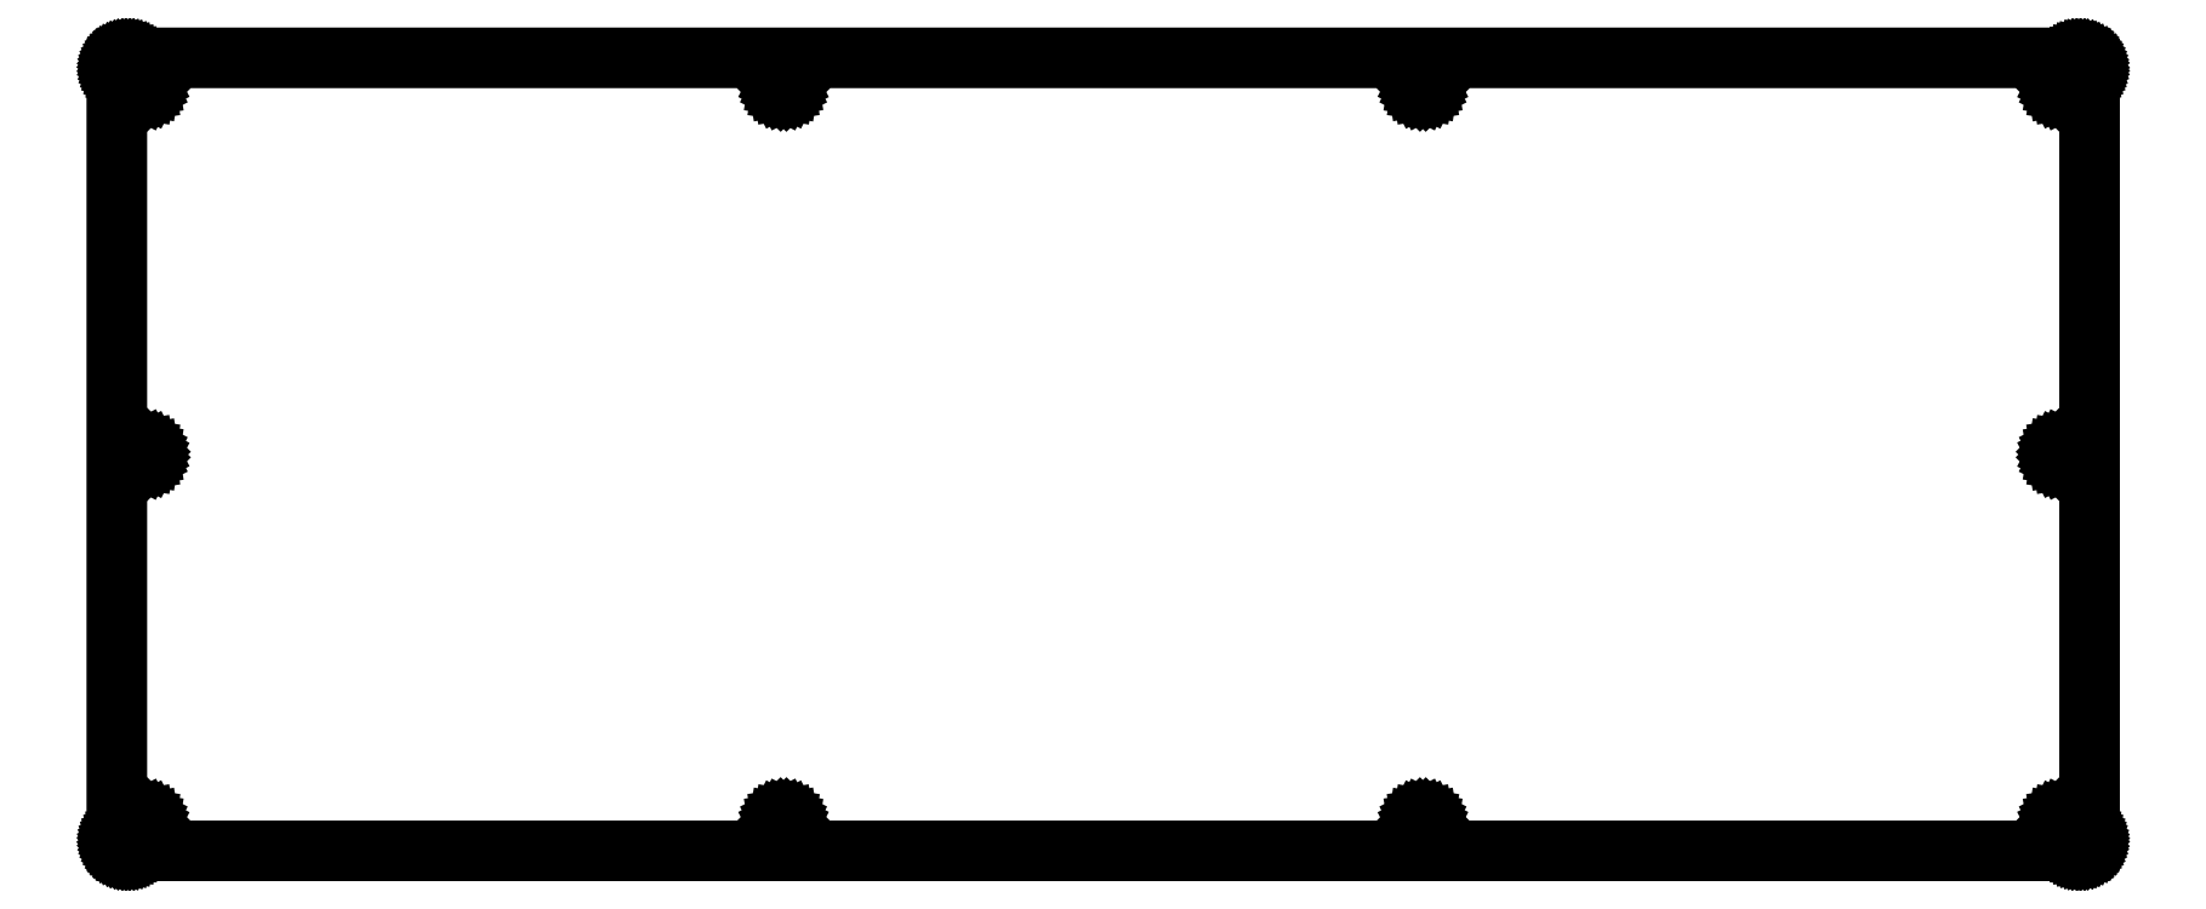
<metadata>
{"format":"dxf","ext":"dxf","renderer":"ezdxf+matplotlib","layout":"modelspace","background":"white","min_lineweight":24,"dpi":150}
</metadata>
<code>
0
SECTION
2
ENTITIES
0
LINE
8
0
10
365.9
20
148.1
30
0
11
366.1
21
148.1
31
0
0
LINE
8
0
10
366.1
20
148.1
30
0
11
366.2
21
148.1
31
0
0
LINE
8
0
10
366.2
20
148.1
30
0
11
366.4
21
148
31
0
0
LINE
8
0
10
366.4
20
148
30
0
11
366.6
21
148
31
0
0
LINE
8
0
10
366.6
20
148
30
0
11
366.7
21
147.9
31
0
0
LINE
8
0
10
366.7
20
147.9
30
0
11
366.8
21
147.9
31
0
0
LINE
8
0
10
366.8
20
147.9
30
0
11
367
21
147.8
31
0
0
LINE
8
0
10
367
20
147.8
30
0
11
367.1
21
147.7
31
0
0
LINE
8
0
10
367.1
20
147.7
30
0
11
367.2
21
147.6
31
0
0
LINE
8
0
10
367.2
20
147.6
30
0
11
367.3
21
147.5
31
0
0
LINE
8
0
10
367.3
20
147.5
30
0
11
367.5
21
147.4
31
0
0
LINE
8
0
10
367.5
20
147.4
30
0
11
367.6
21
147.3
31
0
0
LINE
8
0
10
367.6
20
147.3
30
0
11
367.6
21
147.1
31
0
0
LINE
8
0
10
367.6
20
147.1
30
0
11
367.7
21
147
31
0
0
LINE
8
0
10
367.7
20
147
30
0
11
367.8
21
146.9
31
0
0
LINE
8
0
10
367.8
20
146.9
30
0
11
367.8
21
146.7
31
0
0
LINE
8
0
10
367.8
20
146.7
30
0
11
367.9
21
146.6
31
0
0
LINE
8
0
10
367.9
20
146.6
30
0
11
367.9
21
146.4
31
0
0
LINE
8
0
10
367.9
20
146.4
30
0
11
367.9
21
146.2
31
0
0
LINE
8
0
10
367.9
20
146.2
30
0
11
367.9
21
146.1
31
0
0
LINE
8
0
10
367.9
20
146.1
30
0
11
367.9
21
2.089
31
0
0
LINE
8
0
10
367.9
20
2.089
30
0
11
367.9
21
1.932
31
0
0
LINE
8
0
10
367.9
20
1.932
30
0
11
367.9
21
1.776
31
0
0
LINE
8
0
10
367.9
20
1.776
30
0
11
367.9
21
1.622
31
0
0
LINE
8
0
10
367.9
20
1.622
30
0
11
367.8
21
1.472
31
0
0
LINE
8
0
10
367.8
20
1.472
30
0
11
367.8
21
1.323
31
0
0
LINE
8
0
10
367.8
20
1.323
30
0
11
367.7
21
1.181
31
0
0
LINE
8
0
10
367.7
20
1.181
30
0
11
367.6
21
1.045
31
0
0
LINE
8
0
10
367.6
20
1.045
30
0
11
367.6
21
0.9136
31
0
0
LINE
8
0
10
367.6
20
0.9136
30
0
11
367.5
21
0.791
31
0
0
LINE
8
0
10
367.5
20
0.791
30
0
11
367.3
21
0.6752
31
0
0
LINE
8
0
10
367.3
20
0.6752
30
0
11
367.2
21
0.5691
31
0
0
LINE
8
0
10
367.2
20
0.5691
30
0
11
367.1
21
0.4713
31
0
0
LINE
8
0
10
367.1
20
0.4713
30
0
11
367
21
0.3831
31
0
0
LINE
8
0
10
367
20
0.3831
30
0
11
366.8
21
0.3073
31
0
0
LINE
8
0
10
366.8
20
0.3073
30
0
11
366.7
21
0.2412
31
0
0
LINE
8
0
10
366.7
20
0.2412
30
0
11
366.6
21
0.1874
31
0
0
LINE
8
0
10
366.6
20
0.1874
30
0
11
366.4
21
0.1447
31
0
0
LINE
8
0
10
366.4
20
0.1447
30
0
11
366.2
21
0.113
31
0
0
LINE
8
0
10
366.2
20
0.113
30
0
11
366.1
21
0.09508
31
0
0
LINE
8
0
10
366.1
20
0.09508
30
0
11
365.9
21
0.08957
31
0
0
LINE
8
0
10
365.9
20
0.08957
30
0
11
2.095
21
0.08957
31
0
0
LINE
8
0
10
2.095
20
0.08957
30
0
11
1.938
21
0.09508
31
0
0
LINE
8
0
10
1.938
20
0.09508
30
0
11
1.782
21
0.113
31
0
0
LINE
8
0
10
1.782
20
0.113
30
0
11
1.627
21
0.1447
31
0
0
LINE
8
0
10
1.627
20
0.1447
30
0
11
1.476
21
0.1874
31
0
0
LINE
8
0
10
1.476
20
0.1874
30
0
11
1.328
21
0.2412
31
0
0
LINE
8
0
10
1.328
20
0.2412
30
0
11
1.186
21
0.3073
31
0
0
LINE
8
0
10
1.186
20
0.3073
30
0
11
1.05
21
0.3831
31
0
0
LINE
8
0
10
1.05
20
0.3831
30
0
11
0.9192
21
0.4713
31
0
0
LINE
8
0
10
0.9192
20
0.4713
30
0
11
0.7951
21
0.5691
31
0
0
LINE
8
0
10
0.7951
20
0.5691
30
0
11
0.6794
21
0.6752
31
0
0
LINE
8
0
10
0.6794
20
0.6752
30
0
11
0.5733
21
0.791
31
0
0
LINE
8
0
10
0.5733
20
0.791
30
0
11
0.4754
21
0.9136
31
0
0
LINE
8
0
10
0.4754
20
0.9136
30
0
11
0.3886
21
1.045
31
0
0
LINE
8
0
10
0.3886
20
1.045
30
0
11
0.3114
21
1.181
31
0
0
LINE
8
0
10
0.3114
20
1.181
30
0
11
0.2467
21
1.323
31
0
0
LINE
8
0
10
0.2467
20
1.323
30
0
11
0.1915
21
1.472
31
0
0
LINE
8
0
10
0.1915
20
1.472
30
0
11
0.1502
21
1.622
31
0
0
LINE
8
0
10
0.1502
20
1.622
30
0
11
0.1185
21
1.776
31
0
0
LINE
8
0
10
0.1185
20
1.776
30
0
11
0.1006
21
1.932
31
0
0
LINE
8
0
10
0.1006
20
1.932
30
0
11
0.09371
21
2.089
31
0
0
LINE
8
0
10
0.09371
20
2.089
30
0
11
0.09508
21
146.1
31
0
0
LINE
8
0
10
0.09508
20
146.1
30
0
11
0.1006
21
146.2
31
0
0
LINE
8
0
10
0.1006
20
146.2
30
0
11
0.1185
21
146.4
31
0
0
LINE
8
0
10
0.1185
20
146.4
30
0
11
0.1502
21
146.6
31
0
0
LINE
8
0
10
0.1502
20
146.6
30
0
11
0.1915
21
146.7
31
0
0
LINE
8
0
10
0.1915
20
146.7
30
0
11
0.2467
21
146.9
31
0
0
LINE
8
0
10
0.2467
20
146.9
30
0
11
0.3114
21
147
31
0
0
LINE
8
0
10
0.3114
20
147
30
0
11
0.3886
21
147.1
31
0
0
LINE
8
0
10
0.3886
20
147.1
30
0
11
0.4754
21
147.3
31
0
0
LINE
8
0
10
0.4754
20
147.3
30
0
11
0.5733
21
147.4
31
0
0
LINE
8
0
10
0.5733
20
147.4
30
0
11
0.6794
21
147.5
31
0
0
LINE
8
0
10
0.6794
20
147.5
30
0
11
0.7951
21
147.6
31
0
0
LINE
8
0
10
0.7951
20
147.6
30
0
11
0.9192
21
147.7
31
0
0
LINE
8
0
10
0.9192
20
147.7
30
0
11
1.05
21
147.8
31
0
0
LINE
8
0
10
1.05
20
147.8
30
0
11
1.186
21
147.9
31
0
0
LINE
8
0
10
1.186
20
147.9
30
0
11
1.328
21
147.9
31
0
0
LINE
8
0
10
1.328
20
147.9
30
0
11
1.476
21
148
31
0
0
LINE
8
0
10
1.476
20
148
30
0
11
1.627
21
148
31
0
0
LINE
8
0
10
1.627
20
148
30
0
11
1.782
21
148.1
31
0
0
LINE
8
0
10
1.782
20
148.1
30
0
11
1.938
21
148.1
31
0
0
LINE
8
0
10
1.938
20
148.1
30
0
11
2.095
21
148.1
31
0
0
LINE
8
0
10
2.095
20
148.1
30
0
11
365.9
21
148.1
31
0
0
LINE
8
0
10
362.6
20
6.044
30
0
11
362.3
21
5.916
31
0
0
LINE
8
0
10
362.3
20
5.916
30
0
11
362.1
21
5.713
31
0
0
LINE
8
0
10
362.1
20
5.713
30
0
11
362
21
5.46
31
0
0
LINE
8
0
10
362
20
5.46
30
0
11
361.9
21
5.179
31
0
0
LINE
8
0
10
361.9
20
5.179
30
0
11
362
21
4.896
31
0
0
LINE
8
0
10
362
20
4.896
30
0
11
362.1
21
4.643
31
0
0
LINE
8
0
10
362.1
20
4.643
30
0
11
362.3
21
4.441
31
0
0
LINE
8
0
10
362.3
20
4.441
30
0
11
362.6
21
4.312
31
0
0
LINE
8
0
10
362.6
20
4.312
30
0
11
362.8
21
4.266
31
0
0
LINE
8
0
10
362.8
20
4.266
30
0
11
363.1
21
4.312
31
0
0
LINE
8
0
10
363.1
20
4.312
30
0
11
363.4
21
4.441
31
0
0
LINE
8
0
10
363.4
20
4.441
30
0
11
363.6
21
4.643
31
0
0
LINE
8
0
10
363.6
20
4.643
30
0
11
363.7
21
4.896
31
0
0
LINE
8
0
10
363.7
20
4.896
30
0
11
363.8
21
5.179
31
0
0
LINE
8
0
10
363.8
20
5.179
30
0
11
363.7
21
5.46
31
0
0
LINE
8
0
10
363.7
20
5.46
30
0
11
363.6
21
5.713
31
0
0
LINE
8
0
10
363.6
20
5.713
30
0
11
363.4
21
5.916
31
0
0
LINE
8
0
10
363.4
20
5.916
30
0
11
363.1
21
6.044
31
0
0
LINE
8
0
10
363.1
20
6.044
30
0
11
362.8
21
6.09
31
0
0
LINE
8
0
10
362.8
20
6.09
30
0
11
362.6
21
6.044
31
0
0
LINE
8
0
10
243.3
20
6.044
30
0
11
243.1
21
5.916
31
0
0
LINE
8
0
10
243.1
20
5.916
30
0
11
242.9
21
5.713
31
0
0
LINE
8
0
10
242.9
20
5.713
30
0
11
242.8
21
5.46
31
0
0
LINE
8
0
10
242.8
20
5.46
30
0
11
242.7
21
5.179
31
0
0
LINE
8
0
10
242.7
20
5.179
30
0
11
242.8
21
4.896
31
0
0
LINE
8
0
10
242.8
20
4.896
30
0
11
242.9
21
4.643
31
0
0
LINE
8
0
10
242.9
20
4.643
30
0
11
243.1
21
4.441
31
0
0
LINE
8
0
10
243.1
20
4.441
30
0
11
243.3
21
4.312
31
0
0
LINE
8
0
10
243.3
20
4.312
30
0
11
243.6
21
4.266
31
0
0
LINE
8
0
10
243.6
20
4.266
30
0
11
243.9
21
4.312
31
0
0
LINE
8
0
10
243.9
20
4.312
30
0
11
244.2
21
4.441
31
0
0
LINE
8
0
10
244.2
20
4.441
30
0
11
244.4
21
4.643
31
0
0
LINE
8
0
10
244.4
20
4.643
30
0
11
244.5
21
4.896
31
0
0
LINE
8
0
10
244.5
20
4.896
30
0
11
244.5
21
5.179
31
0
0
LINE
8
0
10
244.5
20
5.179
30
0
11
244.5
21
5.46
31
0
0
LINE
8
0
10
244.5
20
5.46
30
0
11
244.4
21
5.713
31
0
0
LINE
8
0
10
244.4
20
5.713
30
0
11
244.2
21
5.916
31
0
0
LINE
8
0
10
244.2
20
5.916
30
0
11
243.9
21
6.044
31
0
0
LINE
8
0
10
243.9
20
6.044
30
0
11
243.6
21
6.09
31
0
0
LINE
8
0
10
243.6
20
6.09
30
0
11
243.3
21
6.044
31
0
0
LINE
8
0
10
124.1
20
6.044
30
0
11
123.9
21
5.916
31
0
0
LINE
8
0
10
123.9
20
5.916
30
0
11
123.7
21
5.713
31
0
0
LINE
8
0
10
123.7
20
5.713
30
0
11
123.5
21
5.46
31
0
0
LINE
8
0
10
123.5
20
5.46
30
0
11
123.5
21
5.179
31
0
0
LINE
8
0
10
123.5
20
5.179
30
0
11
123.5
21
4.896
31
0
0
LINE
8
0
10
123.5
20
4.896
30
0
11
123.7
21
4.643
31
0
0
LINE
8
0
10
123.7
20
4.643
30
0
11
123.9
21
4.441
31
0
0
LINE
8
0
10
123.9
20
4.441
30
0
11
124.1
21
4.312
31
0
0
LINE
8
0
10
124.1
20
4.312
30
0
11
124.4
21
4.266
31
0
0
LINE
8
0
10
124.4
20
4.266
30
0
11
124.7
21
4.312
31
0
0
LINE
8
0
10
124.7
20
4.312
30
0
11
124.9
21
4.441
31
0
0
LINE
8
0
10
124.9
20
4.441
30
0
11
125.1
21
4.643
31
0
0
LINE
8
0
10
125.1
20
4.643
30
0
11
125.3
21
4.896
31
0
0
LINE
8
0
10
125.3
20
4.896
30
0
11
125.3
21
5.179
31
0
0
LINE
8
0
10
125.3
20
5.179
30
0
11
125.3
21
5.46
31
0
0
LINE
8
0
10
125.3
20
5.46
30
0
11
125.1
21
5.713
31
0
0
LINE
8
0
10
125.1
20
5.713
30
0
11
124.9
21
5.916
31
0
0
LINE
8
0
10
124.9
20
5.916
30
0
11
124.7
21
6.044
31
0
0
LINE
8
0
10
124.7
20
6.044
30
0
11
124.4
21
6.09
31
0
0
LINE
8
0
10
124.4
20
6.09
30
0
11
124.1
21
6.044
31
0
0
LINE
8
0
10
4.902
20
6.044
30
0
11
4.648
21
5.916
31
0
0
LINE
8
0
10
4.648
20
5.916
30
0
11
4.446
21
5.713
31
0
0
LINE
8
0
10
4.446
20
5.713
30
0
11
4.317
21
5.46
31
0
0
LINE
8
0
10
4.317
20
5.46
30
0
11
4.272
21
5.179
31
0
0
LINE
8
0
10
4.272
20
5.179
30
0
11
4.317
21
4.896
31
0
0
LINE
8
0
10
4.317
20
4.896
30
0
11
4.446
21
4.643
31
0
0
LINE
8
0
10
4.446
20
4.643
30
0
11
4.648
21
4.441
31
0
0
LINE
8
0
10
4.648
20
4.441
30
0
11
4.902
21
4.312
31
0
0
LINE
8
0
10
4.902
20
4.312
30
0
11
5.183
21
4.266
31
0
0
LINE
8
0
10
5.183
20
4.266
30
0
11
5.465
21
4.312
31
0
0
LINE
8
0
10
5.465
20
4.312
30
0
11
5.719
21
4.441
31
0
0
LINE
8
0
10
5.719
20
4.441
30
0
11
5.92
21
4.643
31
0
0
LINE
8
0
10
5.92
20
4.643
30
0
11
6.05
21
4.896
31
0
0
LINE
8
0
10
6.05
20
4.896
30
0
11
6.094
21
5.179
31
0
0
LINE
8
0
10
6.094
20
5.179
30
0
11
6.05
21
5.46
31
0
0
LINE
8
0
10
6.05
20
5.46
30
0
11
5.92
21
5.713
31
0
0
LINE
8
0
10
5.92
20
5.713
30
0
11
5.719
21
5.916
31
0
0
LINE
8
0
10
5.719
20
5.916
30
0
11
5.465
21
6.044
31
0
0
LINE
8
0
10
5.465
20
6.044
30
0
11
5.183
21
6.09
31
0
0
LINE
8
0
10
5.183
20
6.09
30
0
11
4.902
21
6.044
31
0
0
LINE
8
0
10
362.6
20
74.96
30
0
11
362.3
21
74.83
31
0
0
LINE
8
0
10
362.3
20
74.83
30
0
11
362.1
21
74.63
31
0
0
LINE
8
0
10
362.1
20
74.63
30
0
11
362
21
74.37
31
0
0
LINE
8
0
10
362
20
74.37
30
0
11
361.9
21
74.09
31
0
0
LINE
8
0
10
361.9
20
74.09
30
0
11
362
21
73.81
31
0
0
LINE
8
0
10
362
20
73.81
30
0
11
362.1
21
73.56
31
0
0
LINE
8
0
10
362.1
20
73.56
30
0
11
362.3
21
73.35
31
0
0
LINE
8
0
10
362.3
20
73.35
30
0
11
362.6
21
73.22
31
0
0
LINE
8
0
10
362.6
20
73.22
30
0
11
362.8
21
73.18
31
0
0
LINE
8
0
10
362.8
20
73.18
30
0
11
363.1
21
73.22
31
0
0
LINE
8
0
10
363.1
20
73.22
30
0
11
363.4
21
73.35
31
0
0
LINE
8
0
10
363.4
20
73.35
30
0
11
363.6
21
73.56
31
0
0
LINE
8
0
10
363.6
20
73.56
30
0
11
363.7
21
73.81
31
0
0
LINE
8
0
10
363.7
20
73.81
30
0
11
363.8
21
74.09
31
0
0
LINE
8
0
10
363.8
20
74.09
30
0
11
363.7
21
74.37
31
0
0
LINE
8
0
10
363.7
20
74.37
30
0
11
363.6
21
74.63
31
0
0
LINE
8
0
10
363.6
20
74.63
30
0
11
363.4
21
74.83
31
0
0
LINE
8
0
10
363.4
20
74.83
30
0
11
363.1
21
74.96
31
0
0
LINE
8
0
10
363.1
20
74.96
30
0
11
362.8
21
75
31
0
0
LINE
8
0
10
362.8
20
75
30
0
11
362.6
21
74.96
31
0
0
LINE
8
0
10
4.902
20
74.96
30
0
11
4.648
21
74.83
31
0
0
LINE
8
0
10
4.648
20
74.83
30
0
11
4.446
21
74.63
31
0
0
LINE
8
0
10
4.446
20
74.63
30
0
11
4.317
21
74.37
31
0
0
LINE
8
0
10
4.317
20
74.37
30
0
11
4.272
21
74.09
31
0
0
LINE
8
0
10
4.272
20
74.09
30
0
11
4.317
21
73.81
31
0
0
LINE
8
0
10
4.317
20
73.81
30
0
11
4.446
21
73.56
31
0
0
LINE
8
0
10
4.446
20
73.56
30
0
11
4.648
21
73.35
31
0
0
LINE
8
0
10
4.648
20
73.35
30
0
11
4.902
21
73.22
31
0
0
LINE
8
0
10
4.902
20
73.22
30
0
11
5.183
21
73.18
31
0
0
LINE
8
0
10
5.183
20
73.18
30
0
11
5.465
21
73.22
31
0
0
LINE
8
0
10
5.465
20
73.22
30
0
11
5.719
21
73.35
31
0
0
LINE
8
0
10
5.719
20
73.35
30
0
11
5.92
21
73.56
31
0
0
LINE
8
0
10
5.92
20
73.56
30
0
11
6.05
21
73.81
31
0
0
LINE
8
0
10
6.05
20
73.81
30
0
11
6.094
21
74.09
31
0
0
LINE
8
0
10
6.094
20
74.09
30
0
11
6.05
21
74.37
31
0
0
LINE
8
0
10
6.05
20
74.37
30
0
11
5.92
21
74.63
31
0
0
LINE
8
0
10
5.92
20
74.63
30
0
11
5.719
21
74.83
31
0
0
LINE
8
0
10
5.719
20
74.83
30
0
11
5.465
21
74.96
31
0
0
LINE
8
0
10
5.465
20
74.96
30
0
11
5.183
21
75
31
0
0
LINE
8
0
10
5.183
20
75
30
0
11
4.902
21
74.96
31
0
0
LINE
8
0
10
124.1
20
143.9
30
0
11
123.9
21
143.7
31
0
0
LINE
8
0
10
123.9
20
143.7
30
0
11
123.7
21
143.5
31
0
0
LINE
8
0
10
123.7
20
143.5
30
0
11
123.5
21
143.3
31
0
0
LINE
8
0
10
123.5
20
143.3
30
0
11
123.5
21
143
31
0
0
LINE
8
0
10
123.5
20
143
30
0
11
123.5
21
142.7
31
0
0
LINE
8
0
10
123.5
20
142.7
30
0
11
123.7
21
142.5
31
0
0
LINE
8
0
10
123.7
20
142.5
30
0
11
123.9
21
142.3
31
0
0
LINE
8
0
10
123.9
20
142.3
30
0
11
124.1
21
142.1
31
0
0
LINE
8
0
10
124.1
20
142.1
30
0
11
124.4
21
142.1
31
0
0
LINE
8
0
10
124.4
20
142.1
30
0
11
124.7
21
142.1
31
0
0
LINE
8
0
10
124.7
20
142.1
30
0
11
124.9
21
142.3
31
0
0
LINE
8
0
10
124.9
20
142.3
30
0
11
125.1
21
142.5
31
0
0
LINE
8
0
10
125.1
20
142.5
30
0
11
125.3
21
142.7
31
0
0
LINE
8
0
10
125.3
20
142.7
30
0
11
125.3
21
143
31
0
0
LINE
8
0
10
125.3
20
143
30
0
11
125.3
21
143.3
31
0
0
LINE
8
0
10
125.3
20
143.3
30
0
11
125.1
21
143.5
31
0
0
LINE
8
0
10
125.1
20
143.5
30
0
11
124.9
21
143.7
31
0
0
LINE
8
0
10
124.9
20
143.7
30
0
11
124.7
21
143.9
31
0
0
LINE
8
0
10
124.7
20
143.9
30
0
11
124.4
21
143.9
31
0
0
LINE
8
0
10
124.4
20
143.9
30
0
11
124.1
21
143.9
31
0
0
LINE
8
0
10
243.3
20
143.9
30
0
11
243.1
21
143.7
31
0
0
LINE
8
0
10
243.1
20
143.7
30
0
11
242.9
21
143.5
31
0
0
LINE
8
0
10
242.9
20
143.5
30
0
11
242.8
21
143.3
31
0
0
LINE
8
0
10
242.8
20
143.3
30
0
11
242.7
21
143
31
0
0
LINE
8
0
10
242.7
20
143
30
0
11
242.8
21
142.7
31
0
0
LINE
8
0
10
242.8
20
142.7
30
0
11
242.9
21
142.5
31
0
0
LINE
8
0
10
242.9
20
142.5
30
0
11
243.1
21
142.3
31
0
0
LINE
8
0
10
243.1
20
142.3
30
0
11
243.3
21
142.1
31
0
0
LINE
8
0
10
243.3
20
142.1
30
0
11
243.6
21
142.1
31
0
0
LINE
8
0
10
243.6
20
142.1
30
0
11
243.9
21
142.1
31
0
0
LINE
8
0
10
243.9
20
142.1
30
0
11
244.2
21
142.3
31
0
0
LINE
8
0
10
244.2
20
142.3
30
0
11
244.4
21
142.5
31
0
0
LINE
8
0
10
244.4
20
142.5
30
0
11
244.5
21
142.7
31
0
0
LINE
8
0
10
244.5
20
142.7
30
0
11
244.5
21
143
31
0
0
LINE
8
0
10
244.5
20
143
30
0
11
244.5
21
143.3
31
0
0
LINE
8
0
10
244.5
20
143.3
30
0
11
244.4
21
143.5
31
0
0
LINE
8
0
10
244.4
20
143.5
30
0
11
244.2
21
143.7
31
0
0
LINE
8
0
10
244.2
20
143.7
30
0
11
243.9
21
143.9
31
0
0
LINE
8
0
10
243.9
20
143.9
30
0
11
243.6
21
143.9
31
0
0
LINE
8
0
10
243.6
20
143.9
30
0
11
243.3
21
143.9
31
0
0
LINE
8
0
10
362.6
20
143.9
30
0
11
362.3
21
143.7
31
0
0
LINE
8
0
10
362.3
20
143.7
30
0
11
362.1
21
143.5
31
0
0
LINE
8
0
10
362.1
20
143.5
30
0
11
362
21
143.3
31
0
0
LINE
8
0
10
362
20
143.3
30
0
11
361.9
21
143
31
0
0
LINE
8
0
10
361.9
20
143
30
0
11
362
21
142.7
31
0
0
LINE
8
0
10
362
20
142.7
30
0
11
362.1
21
142.5
31
0
0
LINE
8
0
10
362.1
20
142.5
30
0
11
362.3
21
142.3
31
0
0
LINE
8
0
10
362.3
20
142.3
30
0
11
362.6
21
142.1
31
0
0
LINE
8
0
10
362.6
20
142.1
30
0
11
362.8
21
142.1
31
0
0
LINE
8
0
10
362.8
20
142.1
30
0
11
363.1
21
142.1
31
0
0
LINE
8
0
10
363.1
20
142.1
30
0
11
363.4
21
142.3
31
0
0
LINE
8
0
10
363.4
20
142.3
30
0
11
363.6
21
142.5
31
0
0
LINE
8
0
10
363.6
20
142.5
30
0
11
363.7
21
142.7
31
0
0
LINE
8
0
10
363.7
20
142.7
30
0
11
363.8
21
143
31
0
0
LINE
8
0
10
363.8
20
143
30
0
11
363.7
21
143.3
31
0
0
LINE
8
0
10
363.7
20
143.3
30
0
11
363.6
21
143.5
31
0
0
LINE
8
0
10
363.6
20
143.5
30
0
11
363.4
21
143.7
31
0
0
LINE
8
0
10
363.4
20
143.7
30
0
11
363.1
21
143.9
31
0
0
LINE
8
0
10
363.1
20
143.9
30
0
11
362.8
21
143.9
31
0
0
LINE
8
0
10
362.8
20
143.9
30
0
11
362.6
21
143.9
31
0
0
LINE
8
0
10
4.902
20
143.9
30
0
11
4.648
21
143.7
31
0
0
LINE
8
0
10
4.648
20
143.7
30
0
11
4.446
21
143.5
31
0
0
LINE
8
0
10
4.446
20
143.5
30
0
11
4.317
21
143.3
31
0
0
LINE
8
0
10
4.317
20
143.3
30
0
11
4.272
21
143
31
0
0
LINE
8
0
10
4.272
20
143
30
0
11
4.317
21
142.7
31
0
0
LINE
8
0
10
4.317
20
142.7
30
0
11
4.446
21
142.5
31
0
0
LINE
8
0
10
4.446
20
142.5
30
0
11
4.648
21
142.3
31
0
0
LINE
8
0
10
4.648
20
142.3
30
0
11
4.902
21
142.1
31
0
0
LINE
8
0
10
4.902
20
142.1
30
0
11
5.183
21
142.1
31
0
0
LINE
8
0
10
5.183
20
142.1
30
0
11
5.465
21
142.1
31
0
0
LINE
8
0
10
5.465
20
142.1
30
0
11
5.719
21
142.3
31
0
0
LINE
8
0
10
5.719
20
142.3
30
0
11
5.92
21
142.5
31
0
0
LINE
8
0
10
5.92
20
142.5
30
0
11
6.05
21
142.7
31
0
0
LINE
8
0
10
6.05
20
142.7
30
0
11
6.094
21
143
31
0
0
LINE
8
0
10
6.094
20
143
30
0
11
6.05
21
143.3
31
0
0
LINE
8
0
10
6.05
20
143.3
30
0
11
5.92
21
143.5
31
0
0
LINE
8
0
10
5.92
20
143.5
30
0
11
5.719
21
143.7
31
0
0
LINE
8
0
10
5.719
20
143.7
30
0
11
5.465
21
143.9
31
0
0
LINE
8
0
10
5.465
20
143.9
30
0
11
5.183
21
143.9
31
0
0
LINE
8
0
10
5.183
20
143.9
30
0
11
4.902
21
143.9
31
0
0
ENDSEC
0
EOF

</code>
